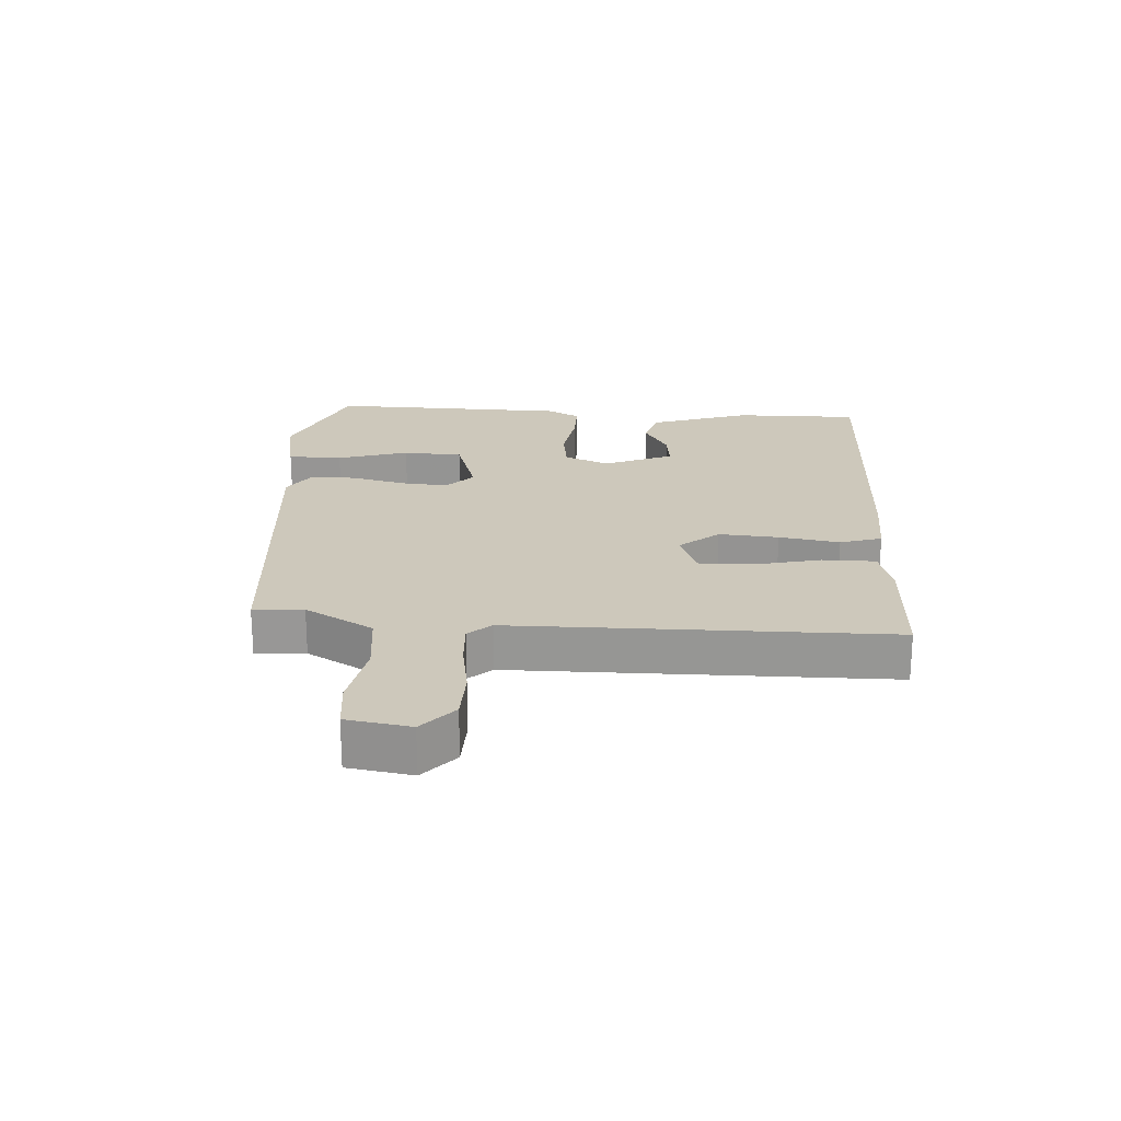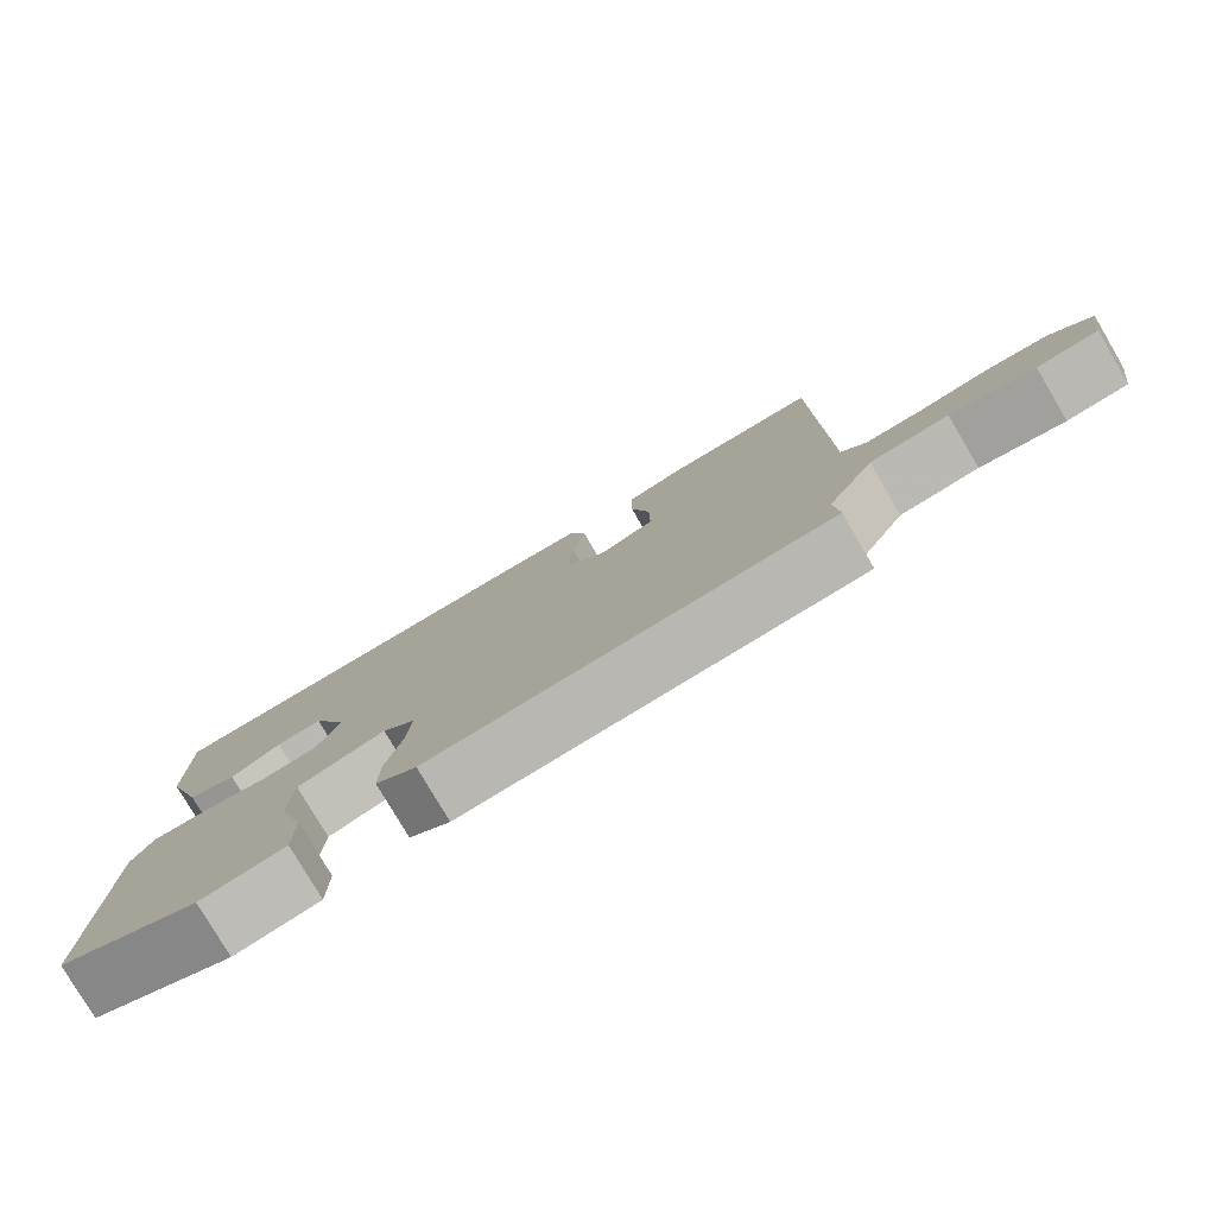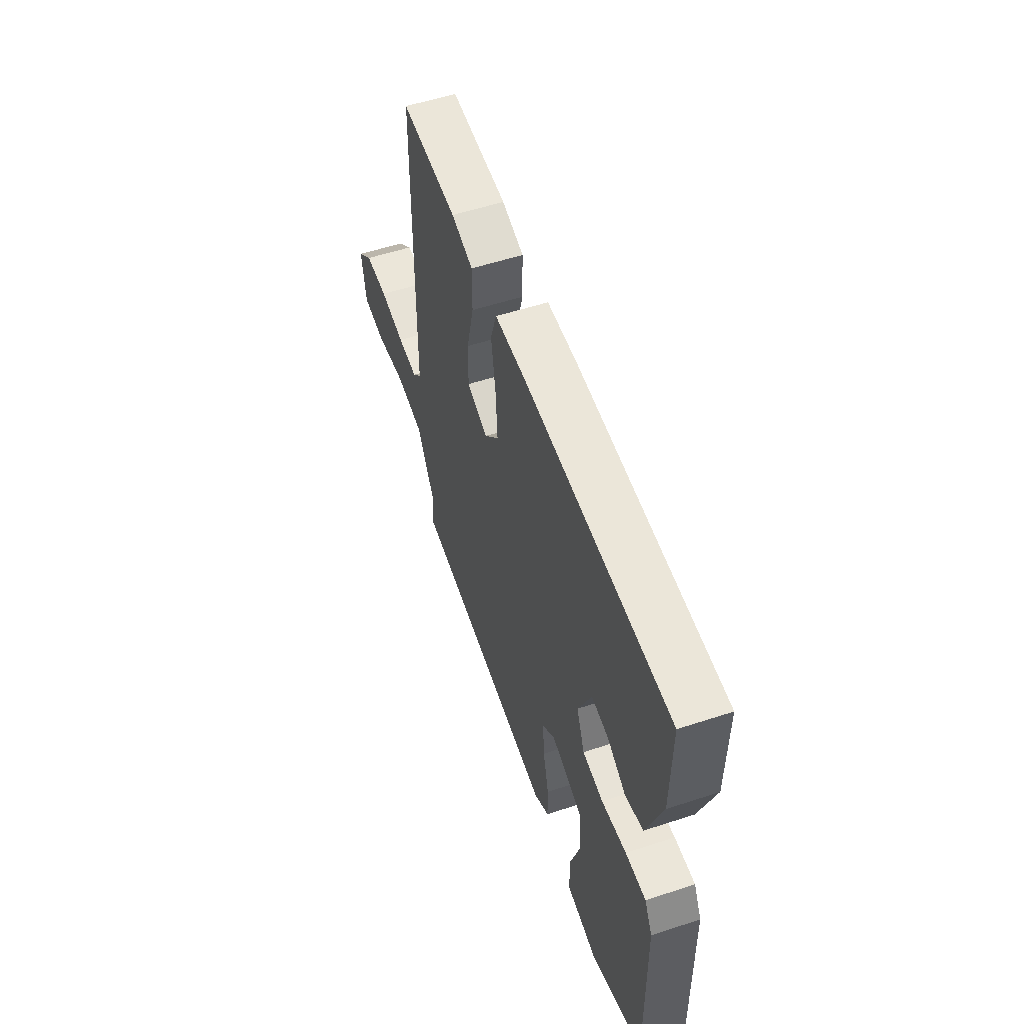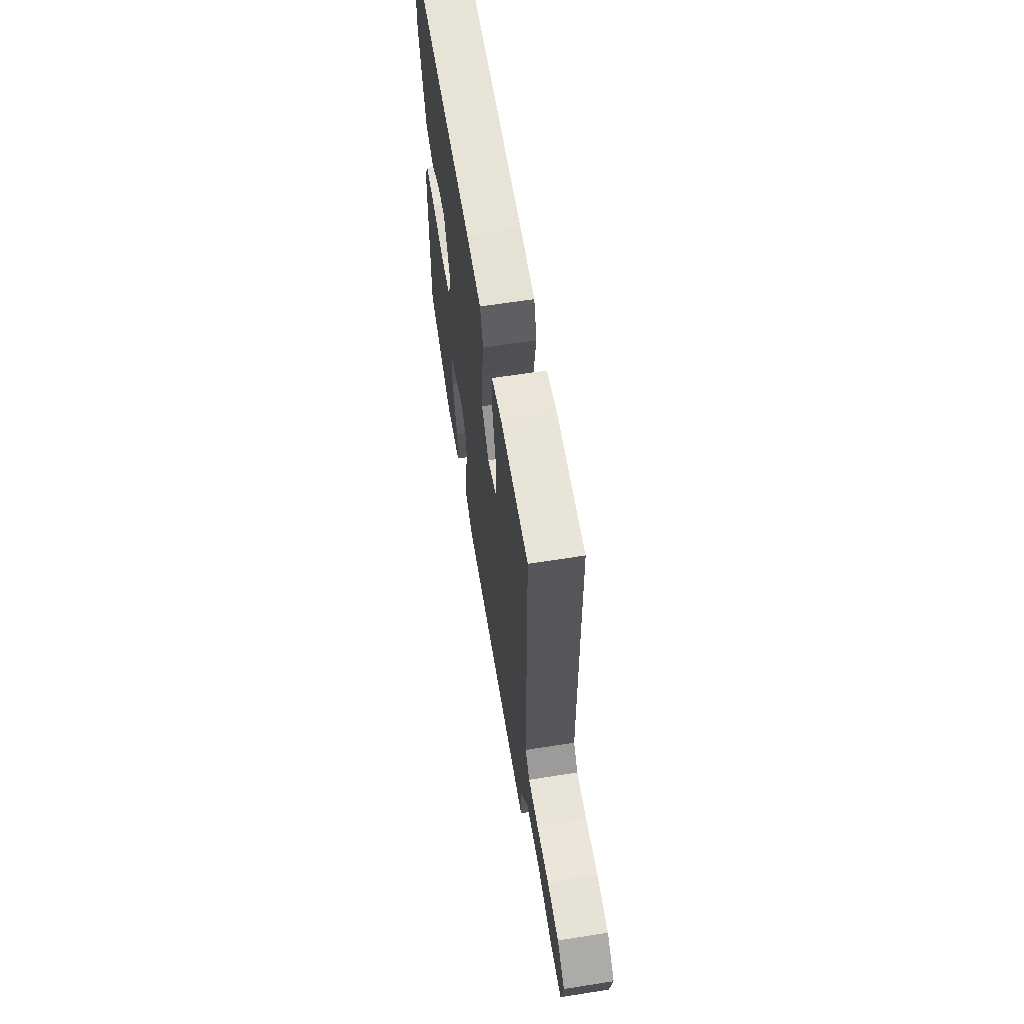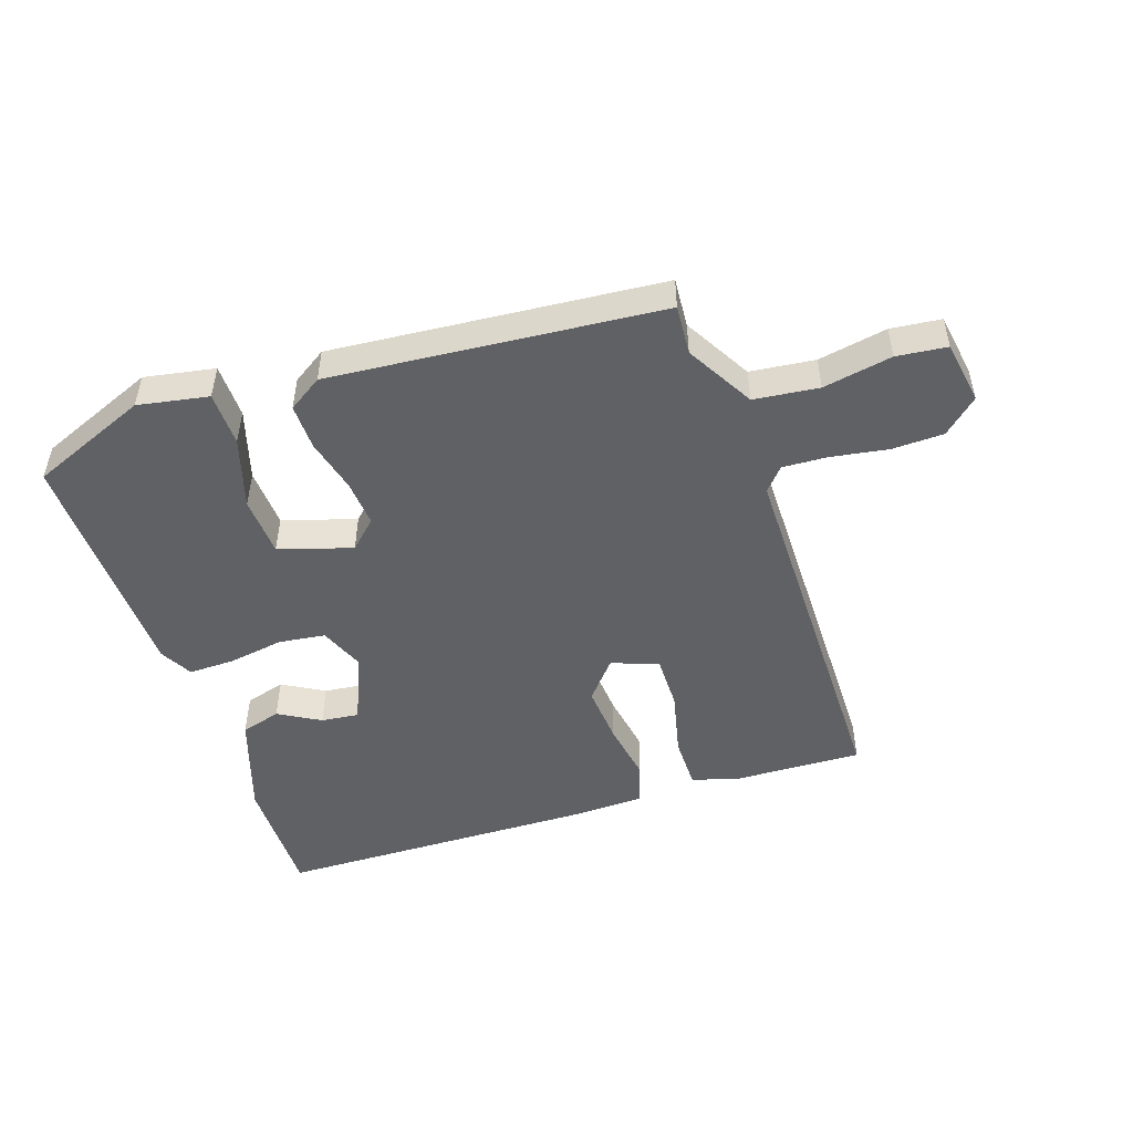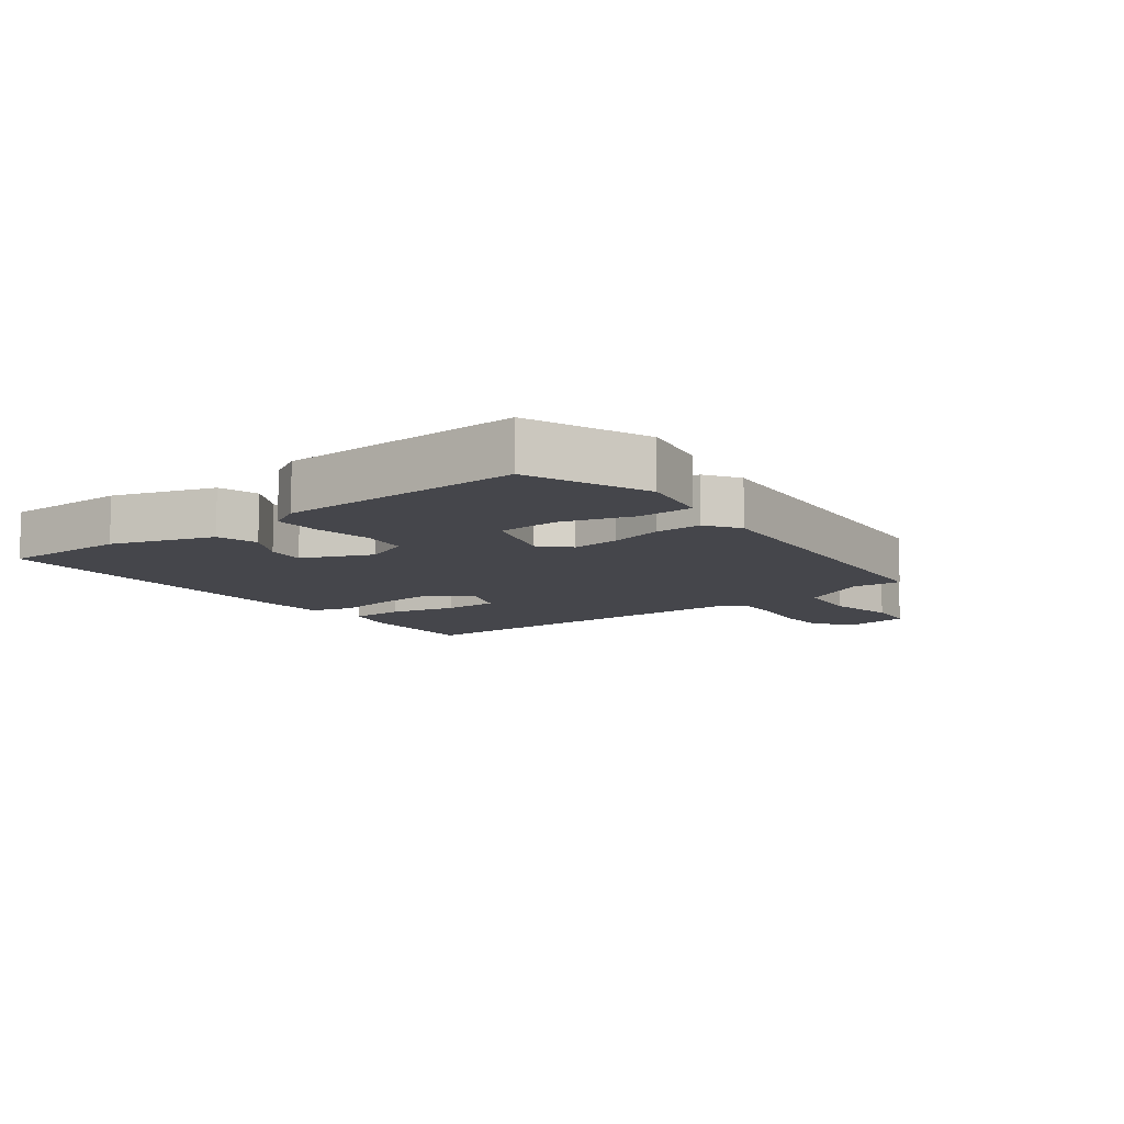
<metadata>
{"format":"obj","ext":"obj","renderer":"f3d","projection":"perspective","resolution":1024,"background":"white","views":[{"elev":21.8,"azim":-86.3,"up":"+Y"},{"elev":-79.0,"azim":-149.5,"up":"+Z"},{"elev":55.3,"azim":70.9,"up":"+Z"},{"elev":62.7,"azim":-99.1,"up":"+Z"},{"elev":-49.4,"azim":-161.3,"up":"+Y"},{"elev":-10.0,"azim":127.5,"up":"+Y"}]}
</metadata>
<code>
v -0.482 0.07 -0.428
v -0.476 0.07 -0.349
v -0.537 0.07 -0.241
v -0.64 0.07 -0.229
v -0.75 0.07 -0.249
v -0.83 0.07 -0.24
v -0.846 0.07 -0.139
v -0.791 0.07 -0.09
v -0.708 0.07 -0.088
v -0.619 0.07 -0.103
v -0.547 0.07 -0.107
v -0.515 0.07 -0.071
v -0.51 0.07 0.524
v -0.309 0.07 0.516
v -0.232 0.07 0.494
v -0.232 0.07 0.41
v -0.257 0.07 0.305
v -0.258 0.07 0.219
v -0.184 0.07 0.191
v -0.132 0.07 0.252
v -0.139 0.07 0.347
v -0.155 0.07 0.443
v -0.134 0.07 0.509
v -0.026 0.07 0.512
v 0.492 0.07 0.499
v 0.49 0.07 0.301
v 0.436 0.07 0.142
v 0.372 0.07 0.124
v 0.306 0.07 0.162
v 0.246 0.07 0.169
v 0.199 0.07 0.06
v 0.228 0.07 -0.012
v 0.302 0.07 -0.022
v 0.391 0.07 -0.008
v 0.464 0.07 -0.007
v 0.492 0.07 -0.059
v 0.5 0.07 -0.442
v 0.312 0.07 -0.518
v 0.2 0.07 -0.497
v 0.199 0.07 -0.41
v 0.234 0.07 -0.297
v 0.229 0.07 -0.202
v 0.113 0.07 -0.165
v 0.069 0.07 -0.207
v 0.075 0.07 -0.282
v 0.096 0.07 -0.367
v 0.097 0.07 -0.44
v 0.043 0.07 -0.475
v -0.482 0 -0.428
v -0.476 0 -0.349
v -0.537 0 -0.241
v -0.64 0 -0.229
v -0.75 0 -0.249
v -0.83 0 -0.24
v -0.846 0 -0.139
v -0.791 0 -0.09
v -0.708 0 -0.088
v -0.619 0 -0.103
v -0.547 0 -0.107
v -0.515 0 -0.071
v -0.51 0 0.524
v -0.309 0 0.516
v -0.232 0 0.494
v -0.232 0 0.41
v -0.257 0 0.305
v -0.258 0 0.219
v -0.184 0 0.191
v -0.132 0 0.252
v -0.139 0 0.347
v -0.155 0 0.443
v -0.134 0 0.509
v -0.026 0 0.512
v 0.492 0 0.499
v 0.49 0 0.301
v 0.436 0 0.142
v 0.372 0 0.124
v 0.306 0 0.162
v 0.246 0 0.169
v 0.199 0 0.06
v 0.228 0 -0.012
v 0.302 0 -0.022
v 0.391 0 -0.008
v 0.464 0 -0.007
v 0.492 0 -0.059
v 0.5 0 -0.442
v 0.312 0 -0.518
v 0.2 0 -0.497
v 0.199 0 -0.41
v 0.234 0 -0.297
v 0.229 0 -0.202
v 0.113 0 -0.165
v 0.069 0 -0.207
v 0.075 0 -0.282
v 0.096 0 -0.367
v 0.097 0 -0.44
v 0.043 0 -0.475
f 48 1 2
f 47 48 2
f 46 47 2
f 45 46 2
f 44 45 2 3
f 43 44 3 4
f 39 40 41
f 38 39 41
f 37 38 41
f 36 37 41
f 35 36 41
f 34 35 41
f 33 34 41 42
f 32 33 42 43
f 27 28 29
f 26 27 29
f 25 26 29
f 24 25 29
f 23 24 29
f 22 23 29
f 21 22 29 30
f 20 21 30 31
f 15 16 17
f 14 15 17
f 13 14 17
f 12 13 17
f 12 17 18
f 8 9 10
f 7 8 10
f 6 7 10
f 5 6 10
f 4 5 10
f 4 10 11
f 43 4 11 12
f 31 32 43
f 20 31 43
f 19 20 43
f 12 18 19 43
f 50 49 96
f 50 96 95
f 50 95 94
f 50 94 93
f 51 50 93 92
f 52 51 92 91
f 89 88 87
f 89 87 86
f 89 86 85
f 89 85 84
f 89 84 83
f 89 83 82
f 90 89 82 81
f 91 90 81 80
f 77 76 75
f 77 75 74
f 77 74 73
f 77 73 72
f 77 72 71
f 77 71 70
f 78 77 70 69
f 79 78 69 68
f 65 64 63
f 65 63 62
f 65 62 61
f 65 61 60
f 66 65 60
f 58 57 56
f 58 56 55
f 58 55 54
f 58 54 53
f 58 53 52
f 59 58 52
f 60 59 52 91
f 91 80 79
f 91 79 68
f 91 68 67
f 91 67 66 60
f 1 49 50 2
f 2 50 51 3
f 3 51 52 4
f 4 52 53 5
f 5 53 54 6
f 6 54 55 7
f 7 55 56 8
f 8 56 57 9
f 9 57 58 10
f 10 58 59 11
f 11 59 60 12
f 12 60 61 13
f 13 61 62 14
f 14 62 63 15
f 15 63 64 16
f 16 64 65 17
f 17 65 66 18
f 18 66 67 19
f 19 67 68 20
f 20 68 69 21
f 21 69 70 22
f 22 70 71 23
f 23 71 72 24
f 24 72 73 25
f 25 73 74 26
f 26 74 75 27
f 27 75 76 28
f 28 76 77 29
f 29 77 78 30
f 30 78 79 31
f 31 79 80 32
f 32 80 81 33
f 33 81 82 34
f 34 82 83 35
f 35 83 84 36
f 36 84 85 37
f 37 85 86 38
f 38 86 87 39
f 39 87 88 40
f 40 88 89 41
f 41 89 90 42
f 42 90 91 43
f 43 91 92 44
f 44 92 93 45
f 45 93 94 46
f 46 94 95 47
f 47 95 96 48
f 48 96 49 1

</code>
